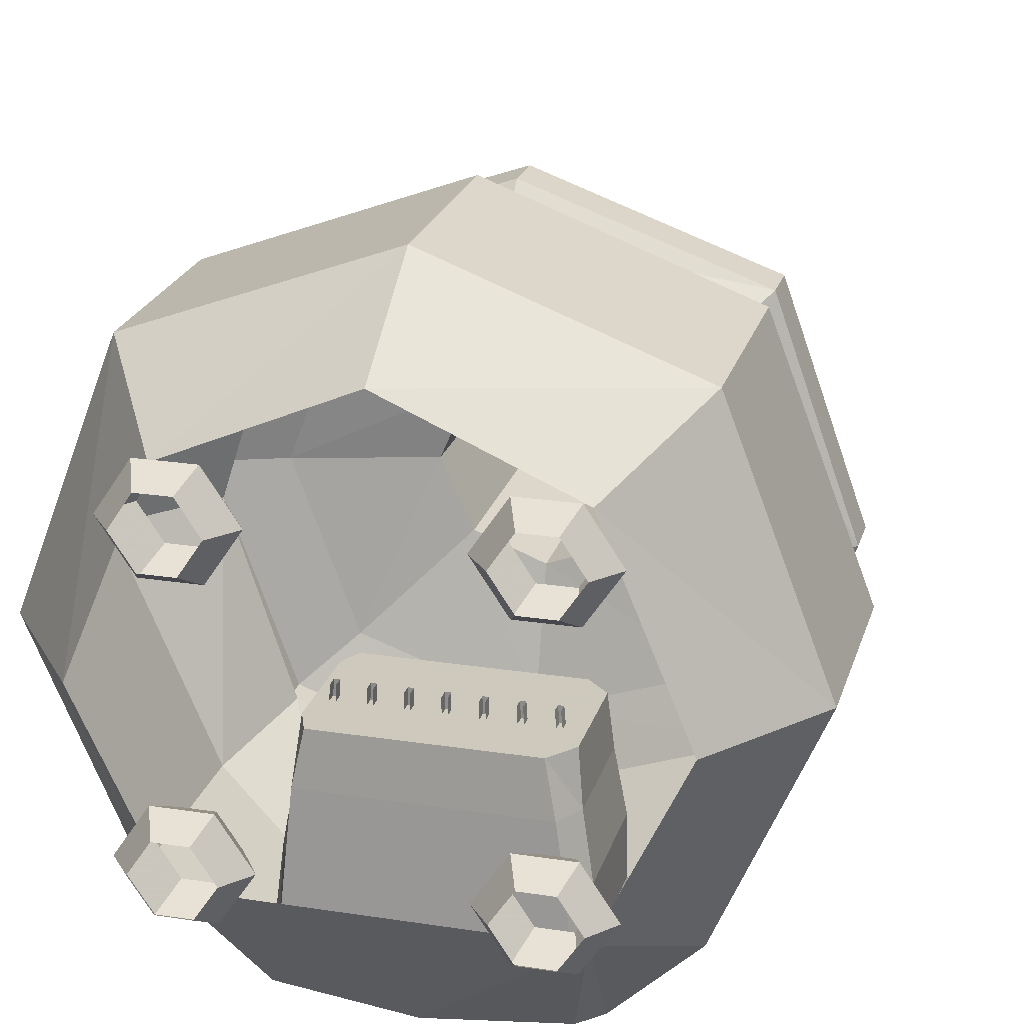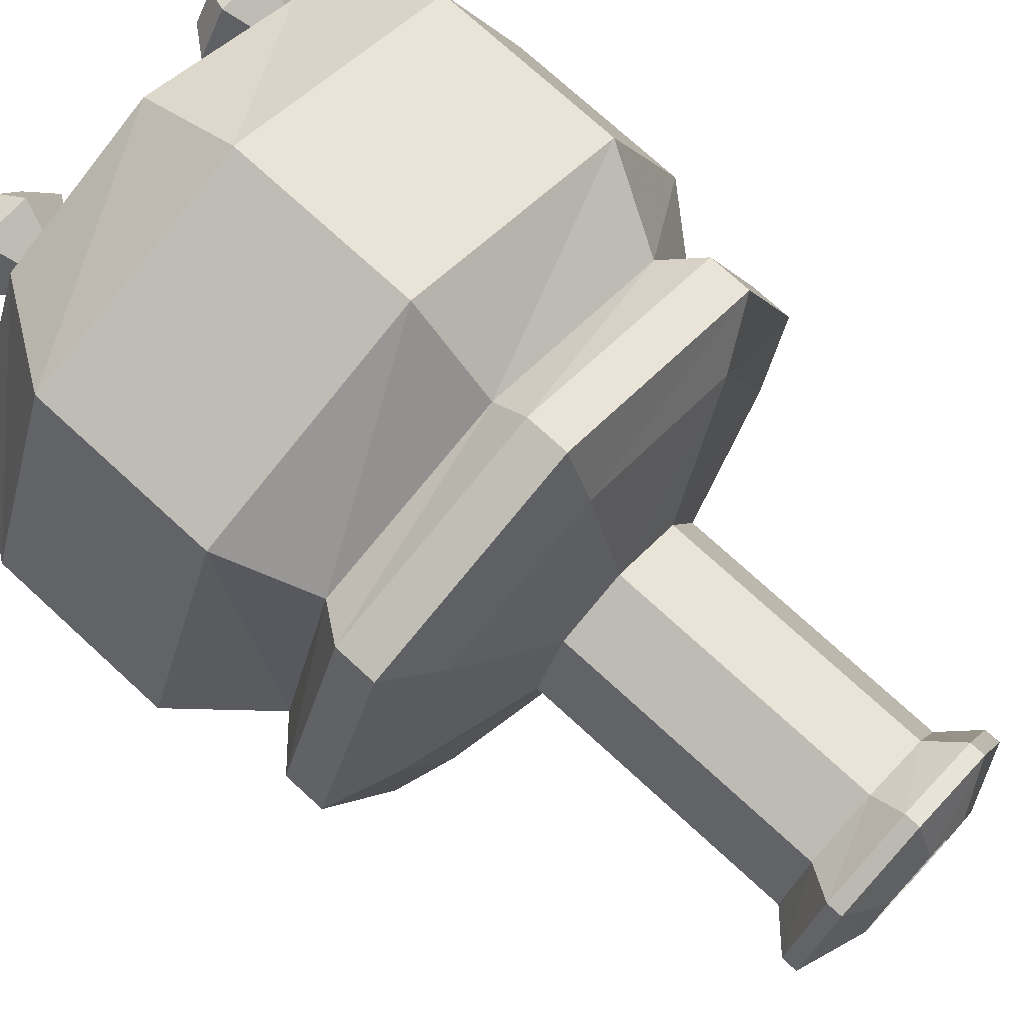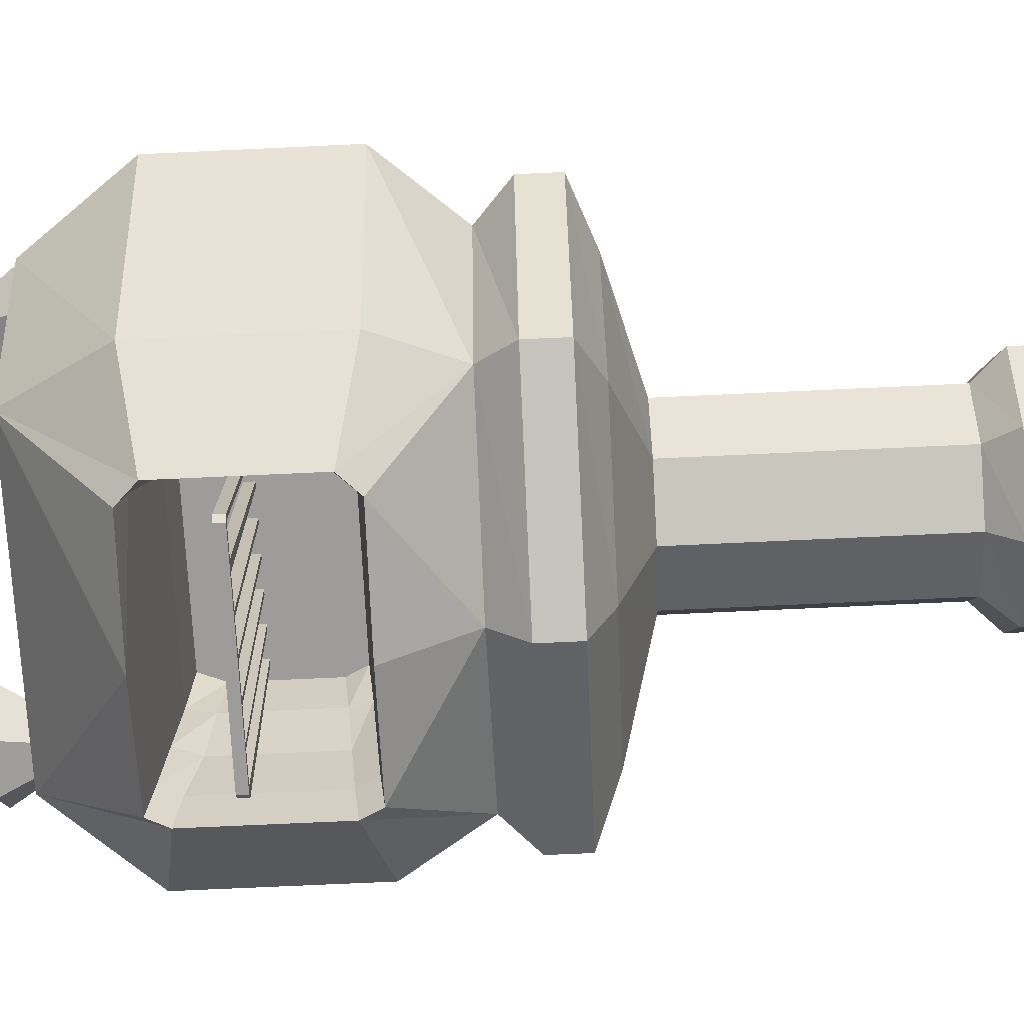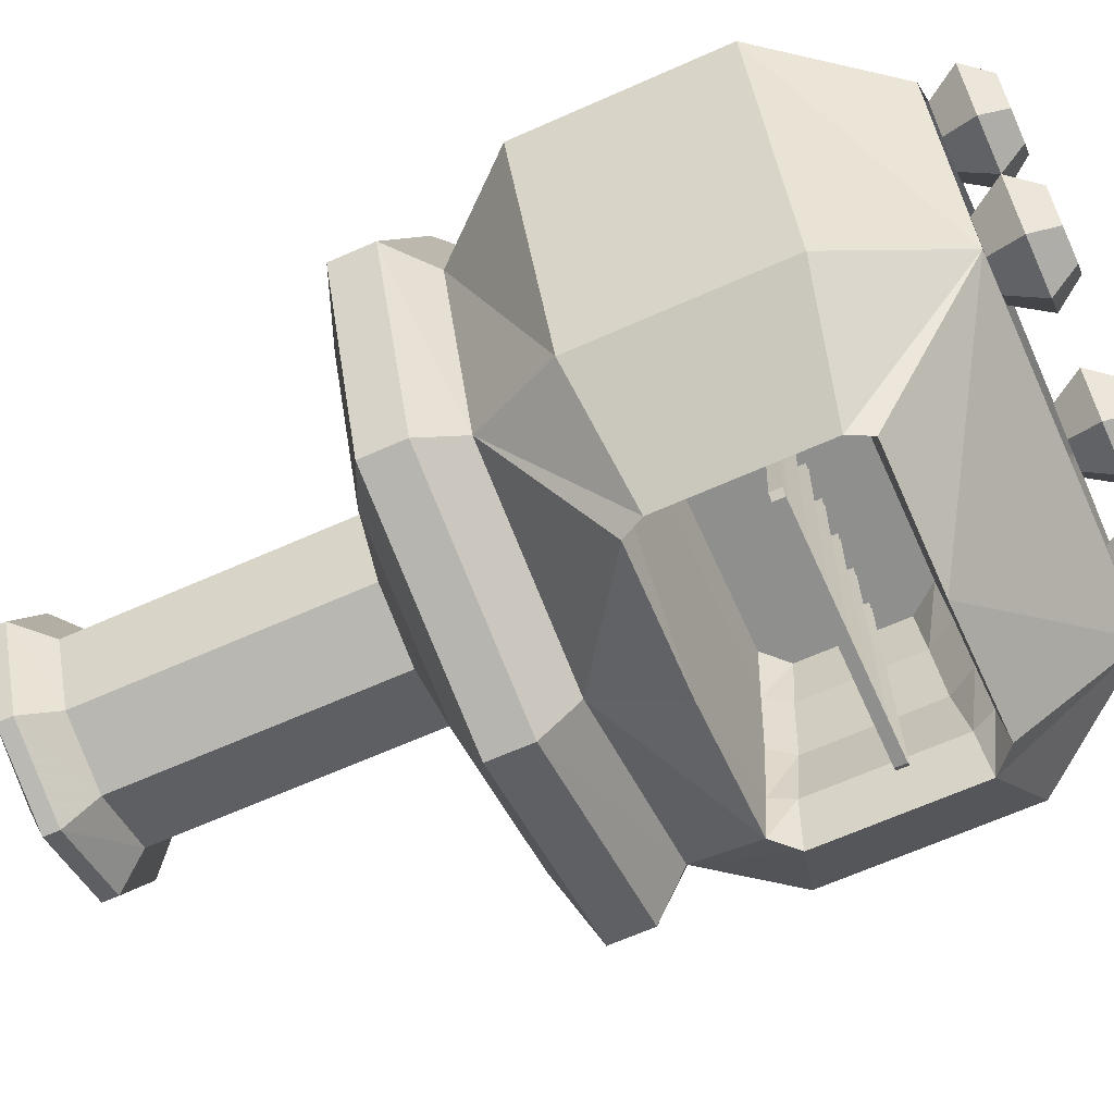
<metadata>
{"format":"obj","ext":"obj","renderer":"f3d","projection":"perspective","resolution":1024,"background":"white","views":[{"elev":22.6,"azim":-165.0,"up":"+Z"},{"elev":73.6,"azim":-47.4,"up":"+Z"},{"elev":-70.1,"azim":-87.3,"up":"+Z"},{"elev":-65.2,"azim":114.2,"up":"+Z"}]}
</metadata>
<code>
v 0.3516 -0.25 0.3672
v 0 -0.25 0.5
v 0 -0.5312 0.5
v 0.3516 -0.5312 0.3672
v 0.4922 -0.25 0
v 0.3672 -0.08594 0
v 0.25 -0.08594 0.2812
v 0 -0.08594 0.3906
v -0.3516 -0.25 0.3672
v -0.3516 -0.5312 0.3672
v -0.2891 -0.6562 0.2969
v 0 -0.6562 0.3906
v 0.2891 -0.6562 0.2969
v 0.4922 -0.5312 0
v 0.3516 -0.25 -0.3281
v 0.25 -0.08594 -0.25
v -0.4922 -0.25 0
v -0.4922 -0.5312 0
v -0.3828 -0.6562 0
v -0.4453 -0.7109 0
v -0.3281 -0.7109 0.3281
v 0 -0.7109 0.4453
v 0.3281 -0.7109 0.3281
v 0.3828 -0.6562 0
v 0.3516 -0.5312 -0.3281
v 0.2031 -0.5 -0.4609
v 0.2031 -0.2812 -0.4609
v 0.1875 -0.25 -0.4609
v 0 -0.25 -0.4844
v -0.25 -0.08594 -0.25
v -0.1953 -0.25 -0.4609
v -0.2266 -0.2812 -0.4609
v -0.3516 -0.25 -0.3281
v -0.3672 -0.08594 0
v -0.25 -0.08594 0.2812
v -0.3516 -0.5312 -0.3281
v -0.2891 -0.6562 -0.2812
v -0.3281 -0.7109 -0.3203
v -0.3281 -0.7734 -0.3203
v -0.4453 -0.7734 0
v -0.3281 -0.7734 0.3281
v 0 -0.7734 0.4453
v 0.3281 -0.7734 0.3281
v 0.4453 -0.7109 0
v 0.2891 -0.6562 -0.2812
v 0.1875 -0.5312 -0.4609
v 0.1797 -0.5234 -0.3906
v 0.1953 -0.4922 -0.3906
v 0.1953 -0.2891 -0.3906
v 0.1797 -0.2578 -0.3906
v -0.1875 -0.2578 -0.3906
v -0.2031 -0.2891 -0.3906
v -0.2266 -0.5 -0.4609
v 0 -0.6562 -0.3828
v 0 -0.7109 -0.4375
v 0 -0.7734 -0.4375
v 0 -0.8125 -0.3359
v -0.25 -0.8125 -0.25
v -0.3438 -0.8125 0
v -0.25 -0.8125 0.2578
v 0 -0.8125 0.3438
v 0.25 -0.8125 0.2578
v 0.4453 -0.7734 0
v 0.3281 -0.7109 -0.3203
v 0 -0.5312 -0.4844
v -0.1875 -0.5234 -0.3906
v -0.1797 -0.5156 -0.2969
v 0.1719 -0.5156 -0.2969
v 0.1875 -0.4844 -0.2969
v 0.1875 -0.3047 -0.2969
v 0.1719 -0.2656 -0.2969
v -0.1797 -0.2656 -0.2969
v -0.2031 -0.3047 -0.2969
v -0.2031 -0.4922 -0.3906
v -0.1953 -0.5312 -0.4609
v 0.3281 -0.7734 -0.3203
v 0.25 -0.8125 -0.25
v 0.1016 -0.8672 -0.1016
v 0 -0.8672 -0.1406
v -0.1016 -0.8672 -0.1016
v -0.1484 -0.8672 0
v -0.1016 -0.8672 0.1094
v 0 -0.8672 0.1484
v 0.1016 -0.8672 0.1094
v 0.3438 -0.8125 0
v 0.1484 -0.8672 0
v 0.1484 -1.273 0
v 0.1016 -1.273 -0.1016
v 0 -1.273 -0.1406
v -0.1016 -1.273 -0.1016
v -0.1484 -1.273 0
v -0.1016 -1.273 0.1094
v 0 -1.273 0.1484
v 0.1016 -1.273 0.1094
v 0.1328 -1.32 0.1406
v 0.1953 -1.32 0
v 0.1328 -1.32 -0.1328
v 0 -1.32 -0.1875
v -0.1328 -1.32 -0.1328
v -0.1953 -1.32 0
v -0.1328 -1.32 0.1406
v 0 -1.32 0.1953
v 0 -1.344 0.1953
v 0.1328 -1.344 0.1406
v 0.1953 -1.344 0
v 0.1328 -1.344 -0.1328
v 0 -1.344 -0.1875
v -0.1328 -1.344 -0.1328
v -0.1953 -1.344 0
v -0.1328 -1.344 0.1406
v -0.07031 -1.375 0.07812
v 0 -1.375 0.1094
v 0.07031 -1.375 0.07812
v 0.1016 -1.375 0
v 0.07031 -1.375 -0.07031
v 0 -1.375 -0.1016
v -0.07031 -1.375 -0.07031
v -0.1016 -1.375 0
v -0.0625 -1.039 0
v -0.03906 -1.039 0.03906
v 0 -1.039 0.0625
v 0.03906 -1.039 0.03906
v 0.0625 -1.039 0
v 0.03906 -1.039 -0.03906
v 0 -1.039 -0.0625
v -0.03906 -1.039 -0.03906
v -0.2031 -0.4844 -0.2969
v -0.1875 -0.4766 -0.2031
v -0.1641 -0.5078 -0.2031
v 0.1641 -0.5078 -0.2031
v 0.1719 -0.4766 -0.2031
v 0.1719 -0.3125 -0.2031
v 0.1641 -0.2734 -0.2031
v -0.1641 -0.2734 -0.2031
v -0.1875 -0.3125 -0.2031
v -0.1797 -0.3203 -0.125
v -0.1797 -0.4688 -0.125
v -0.1484 -0.5 -0.125
v 0.1484 -0.5 -0.125
v 0.1641 -0.4688 -0.125
v 0.1641 -0.3203 -0.125
v 0.1484 -0.2812 -0.125
v -0.1484 -0.2812 -0.125
v -0.1875 0 -0.1406
v -0.2344 0 -0.1406
v -0.25 -0.03906 -0.1172
v -0.1719 -0.03906 -0.1172
v -0.1562 0 -0.1875
v -0.125 -0.03906 -0.1875
v -0.1875 0 -0.2344
v -0.1719 -0.03906 -0.2578
v -0.2344 0 -0.2344
v -0.25 -0.03906 -0.2578
v -0.2656 0 -0.1875
v -0.2969 -0.03906 -0.1875
v -0.2656 -0.08594 -0.1875
v -0.2344 -0.08594 -0.1406
v -0.1875 -0.08594 -0.1406
v -0.1562 -0.08594 -0.1875
v -0.1875 -0.08594 -0.2344
v -0.2344 -0.08594 -0.2344
v -0.1875 0 0.2812
v -0.2344 0 0.2812
v -0.25 -0.03906 0.3047
v -0.1719 -0.03906 0.3047
v -0.1562 0 0.2344
v -0.125 -0.03906 0.2344
v -0.1875 0 0.1875
v -0.1719 -0.03906 0.1641
v -0.2344 0 0.1875
v -0.25 -0.03906 0.1641
v -0.2656 0 0.2344
v -0.2969 -0.03906 0.2344
v -0.2656 -0.08594 0.2344
v -0.2344 -0.08594 0.2812
v -0.1875 -0.08594 0.2812
v -0.1562 -0.08594 0.2344
v -0.1875 -0.08594 0.1875
v -0.2344 -0.08594 0.1875
v 0.2344 0 -0.1406
v 0.1875 0 -0.1406
v 0.1719 -0.03906 -0.1172
v 0.25 -0.03906 -0.1172
v 0.2656 0 -0.1875
v 0.2969 -0.03906 -0.1875
v 0.2344 0 -0.2344
v 0.25 -0.03906 -0.2578
v 0.1875 0 -0.2344
v 0.1719 -0.03906 -0.2578
v 0.1562 0 -0.1875
v 0.125 -0.03906 -0.1875
v 0.1562 -0.08594 -0.1875
v 0.1875 -0.08594 -0.1406
v 0.2344 -0.08594 -0.1406
v 0.2656 -0.08594 -0.1875
v 0.2344 -0.08594 -0.2344
v 0.1875 -0.08594 -0.2344
v 0.2344 0 0.2812
v 0.1875 0 0.2812
v 0.1719 -0.03906 0.3047
v 0.25 -0.03906 0.3047
v 0.2656 0 0.2344
v 0.2969 -0.03906 0.2344
v 0.2344 0 0.1875
v 0.25 -0.03906 0.1641
v 0.1875 0 0.1875
v 0.1719 -0.03906 0.1641
v 0.1562 0 0.2344
v 0.125 -0.03906 0.2344
v 0.1562 -0.08594 0.2344
v 0.1875 -0.08594 0.2812
v 0.2344 -0.08594 0.2812
v 0.2656 -0.08594 0.2344
v 0.2344 -0.08594 0.1875
v 0.1875 -0.08594 0.1875
v -0.1406 -0.375 -0.1016
v -0.1484 -0.375 -0.1016
v -0.1797 -0.375 -0.4531
v -0.1719 -0.375 -0.4531
v -0.1719 -0.3594 -0.4531
v -0.1406 -0.3594 -0.1016
v -0.1719 -0.375 -0.4609
v -0.1094 -0.375 -0.4609
v -0.125 -0.375 -0.4531
v -0.1094 -0.375 -0.4531
v -0.09375 -0.375 -0.1016
v -0.1016 -0.375 -0.1016
v -0.1016 -0.3594 -0.1016
v -0.125 -0.3594 -0.4531
v -0.04688 -0.375 -0.1016
v -0.05469 -0.375 -0.1016
v -0.0625 -0.375 -0.4531
v -0.05469 -0.375 -0.4531
v -0.05469 -0.3594 -0.4531
v -0.04688 -0.3594 -0.1016
v -0.05469 -0.375 -0.4609
v 0 -0.375 -0.4609
v -0.007812 -0.375 -0.4531
v 0 -0.375 -0.4531
v 0 -0.375 -0.1016
v -0.007812 -0.375 -0.1016
v -0.007812 -0.3594 -0.1016
v -0.007812 -0.3594 -0.4531
v 0.05469 -0.375 -0.4609
v 0.04688 -0.375 -0.4531
v 0.05469 -0.375 -0.4531
v 0.04688 -0.375 -0.1016
v 0.03906 -0.375 -0.1016
v 0.03906 -0.3594 -0.1016
v 0.04688 -0.3594 -0.4531
v 0.1094 -0.375 -0.4609
v 0.1016 -0.375 -0.4531
v 0.1094 -0.375 -0.4531
v 0.09375 -0.375 -0.1016
v 0.08594 -0.375 -0.1016
v 0.08594 -0.3594 -0.1016
v 0.1016 -0.3594 -0.4531
v 0.1406 -0.375 -0.1016
v 0.1328 -0.375 -0.1016
v 0.1562 -0.375 -0.4531
v 0.1719 -0.375 -0.4531
v 0.1719 -0.3594 -0.4531
v 0.1406 -0.3594 -0.1016
v 0.1641 -0.375 -0.4609
v 0.1641 -0.3594 -0.4609
v -0.1719 -0.3594 -0.4609
v -0.1094 -0.3594 -0.4609
v -0.05469 -0.3594 -0.4609
v 0 -0.3594 -0.4609
v 0.05469 -0.3594 -0.4609
v 0.1094 -0.3594 -0.4609
v -0.1484 -0.3594 -0.1016
v -0.1797 -0.3594 -0.4531
v -0.1094 -0.3594 -0.4531
v -0.09375 -0.3594 -0.1016
v -0.05469 -0.3594 -0.1016
v -0.0625 -0.3594 -0.4531
v 0 -0.3594 -0.4531
v 0 -0.3594 -0.1016
v 0.05469 -0.3594 -0.4531
v 0.04688 -0.3594 -0.1016
v 0.1094 -0.3594 -0.4531
v 0.09375 -0.3594 -0.1016
v 0.1328 -0.3594 -0.1016
v 0.1562 -0.3594 -0.4531
f 1 2 3
f 1 3 4
f 1 4 5
f 1 5 6
f 1 6 7
f 1 7 2
f 2 7 8
f 2 8 9
f 2 9 10
f 2 10 3
f 3 10 11
f 3 11 12
f 3 12 4
f 4 12 13
f 4 13 14
f 4 14 5
f 5 14 15
f 5 15 16
f 5 16 6
f 9 17 18
f 9 18 10
f 10 18 19
f 10 19 11
f 11 19 20
f 11 20 21
f 11 21 12
f 12 21 22
f 12 22 13
f 13 22 23
f 13 23 24
f 13 24 14
f 14 24 25
f 14 25 15
f 15 25 26
f 15 26 27
f 15 27 16
f 16 27 28
f 16 28 29
f 16 29 30
f 30 29 31
f 30 31 32
f 30 32 33
f 30 33 34
f 34 33 17
f 34 17 35
f 35 17 9
f 35 9 8
f 17 33 36
f 17 36 18
f 18 36 37
f 18 37 19
f 19 37 38
f 19 38 20
f 23 44 24
f 24 44 45
f 24 45 25
f 25 45 26
f 26 45 46
f 32 53 36
f 32 36 33
f 37 54 55
f 37 55 38
f 39 56 57
f 39 57 58
f 39 58 40
f 40 58 59
f 40 59 41
f 41 59 60
f 41 60 42
f 42 60 61
f 42 61 43
f 43 61 62
f 43 62 63
f 44 64 45
f 45 64 54
f 45 54 46
f 46 54 65
f 53 75 37
f 53 37 36
f 54 64 55
f 56 76 77
f 56 77 57
f 57 77 78
f 57 78 79
f 57 79 58
f 58 79 80
f 58 80 59
f 59 80 81
f 59 81 60
f 60 81 82
f 60 82 61
f 61 82 83
f 61 83 62
f 62 83 84
f 62 84 85
f 62 85 63
f 63 85 76
f 76 85 77
f 77 85 86
f 77 86 78
f 78 86 87
f 78 87 88
f 78 88 79
f 79 88 89
f 79 89 80
f 80 89 90
f 80 90 81
f 81 90 91
f 81 91 82
f 82 91 92
f 82 92 83
f 83 92 93
f 83 93 84
f 84 93 94
f 84 94 86
f 84 86 85
f 86 94 87
f 87 94 95
f 87 95 96
f 87 96 88
f 88 96 97
f 88 97 89
f 89 97 98
f 89 98 90
f 90 98 99
f 90 99 91
f 91 99 100
f 91 100 92
f 92 100 101
f 92 101 93
f 93 101 102
f 93 102 94
f 94 102 95
f 75 54 37
f 54 75 65
f 20 38 39
f 20 39 40
f 20 40 21
f 21 40 41
f 21 41 22
f 22 41 42
f 22 42 23
f 23 42 43
f 23 43 44
f 38 55 56
f 38 56 39
f 43 63 44
f 44 63 64
f 55 64 76
f 55 76 56
f 63 76 64
f 95 102 103
f 95 103 104
f 95 104 96
f 96 104 105
f 96 105 97
f 97 105 106
f 97 106 98
f 98 106 107
f 98 107 99
f 99 107 108
f 99 108 100
f 100 108 109
f 100 109 101
f 101 109 110
f 101 110 102
f 102 110 103
f 144 145 146
f 144 146 147
f 144 147 148
f 148 147 149
f 148 149 150
f 150 149 151
f 150 151 152
f 152 151 153
f 152 153 154
f 154 153 155
f 154 155 145
f 145 155 146
f 146 155 156
f 146 156 157
f 146 157 147
f 147 157 158
f 147 158 149
f 149 158 159
f 149 159 151
f 151 159 160
f 151 160 153
f 153 160 161
f 153 161 155
f 155 161 156
f 162 163 164
f 162 164 165
f 162 165 166
f 166 165 167
f 166 167 168
f 168 167 169
f 168 169 170
f 170 169 171
f 170 171 172
f 172 171 173
f 172 173 163
f 163 173 164
f 164 173 174
f 164 174 175
f 164 175 165
f 165 175 176
f 165 176 167
f 167 176 177
f 167 177 169
f 169 177 178
f 169 178 171
f 171 178 179
f 171 179 173
f 173 179 174
f 180 181 182
f 180 182 183
f 180 183 184
f 184 183 185
f 184 185 186
f 186 185 187
f 186 187 188
f 188 187 189
f 188 189 190
f 190 189 191
f 190 191 181
f 181 191 182
f 182 191 192
f 182 192 193
f 182 193 183
f 183 193 194
f 183 194 185
f 185 194 195
f 185 195 187
f 187 195 196
f 187 196 189
f 189 196 197
f 189 197 191
f 191 197 192
f 198 199 200
f 198 200 201
f 198 201 202
f 202 201 203
f 202 203 204
f 204 203 205
f 204 205 206
f 206 205 207
f 206 207 208
f 208 207 209
f 208 209 199
f 199 209 200
f 200 209 210
f 200 210 211
f 200 211 201
f 201 211 212
f 201 212 203
f 203 212 213
f 203 213 205
f 205 213 214
f 205 214 207
f 207 214 215
f 207 215 209
f 209 215 210
f 26 46 47
f 26 47 48
f 26 48 27
f 27 48 49
f 27 49 28
f 28 49 50
f 28 50 29
f 29 50 51
f 29 51 31
f 31 51 32
f 32 51 52
f 32 52 53
f 46 65 47
f 47 65 66
f 52 74 53
f 53 74 75
f 111 118 119
f 111 119 120
f 111 120 112
f 112 120 121
f 112 121 113
f 113 121 122
f 113 122 114
f 114 122 123
f 114 123 115
f 115 123 124
f 115 124 116
f 116 124 125
f 116 125 117
f 117 125 126
f 117 126 118
f 118 126 119
f 66 65 75
f 66 75 74
f 47 66 67
f 47 67 68
f 47 68 48
f 48 68 69
f 48 69 49
f 49 69 70
f 49 70 50
f 50 70 71
f 50 71 51
f 51 71 72
f 51 72 52
f 52 72 73
f 52 73 74
f 66 74 127
f 66 127 67
f 73 127 74
f 103 110 111
f 103 111 112
f 103 112 104
f 104 112 113
f 104 113 105
f 105 113 114
f 105 114 106
f 106 114 115
f 106 115 107
f 107 115 116
f 107 116 108
f 108 116 117
f 108 117 109
f 109 117 118
f 109 118 110
f 110 118 111
f 119 126 124
f 119 124 123
f 119 123 122
f 119 122 120
f 120 122 121
f 136 143 142
f 136 142 141
f 136 141 137
f 137 141 140
f 137 140 138
f 138 140 139
f 126 125 124
f 67 127 128
f 67 128 129
f 67 129 68
f 68 129 130
f 68 130 69
f 69 130 131
f 69 131 70
f 70 131 132
f 70 132 71
f 71 132 133
f 71 133 72
f 72 133 134
f 72 134 73
f 73 134 135
f 73 135 127
f 127 135 128
f 128 135 136
f 128 136 137
f 128 137 129
f 129 137 138
f 129 138 130
f 130 138 139
f 130 139 131
f 131 139 140
f 131 140 132
f 132 140 141
f 132 141 133
f 133 141 142
f 133 142 134
f 134 142 143
f 134 143 135
f 135 143 136
f 216 217 218
f 216 218 219
f 216 219 220
f 216 220 221
f 218 222 219
f 219 222 223
f 219 223 224
f 224 223 225
f 224 225 226
f 224 226 227
f 224 227 228
f 224 228 229
f 230 231 232
f 230 232 233
f 230 233 234
f 230 234 235
f 232 236 233
f 233 236 237
f 233 237 238
f 238 237 239
f 238 239 240
f 238 240 241
f 238 241 242
f 238 242 243
f 225 223 236
f 225 236 232
f 239 237 244
f 239 244 245
f 245 244 246
f 245 246 247
f 245 247 248
f 245 248 249
f 245 249 250
f 246 244 251
f 246 251 252
f 252 251 253
f 252 253 254
f 252 254 255
f 252 255 256
f 252 256 257
f 258 259 260
f 258 260 261
f 258 261 262
f 258 262 263
f 260 264 261
f 261 264 265
f 261 265 262
f 253 251 264
f 253 264 260
f 223 222 266
f 223 266 267
f 223 267 236
f 236 267 268
f 236 268 237
f 237 268 269
f 237 269 244
f 244 269 270
f 244 270 251
f 251 270 271
f 251 271 264
f 264 271 265
f 218 217 272
f 218 272 273
f 218 273 222
f 222 273 266
f 226 225 274
f 226 274 275
f 232 231 276
f 232 276 277
f 240 239 278
f 240 278 279
f 247 246 280
f 247 280 281
f 254 253 282
f 254 282 283
f 260 259 284
f 260 284 285

</code>
